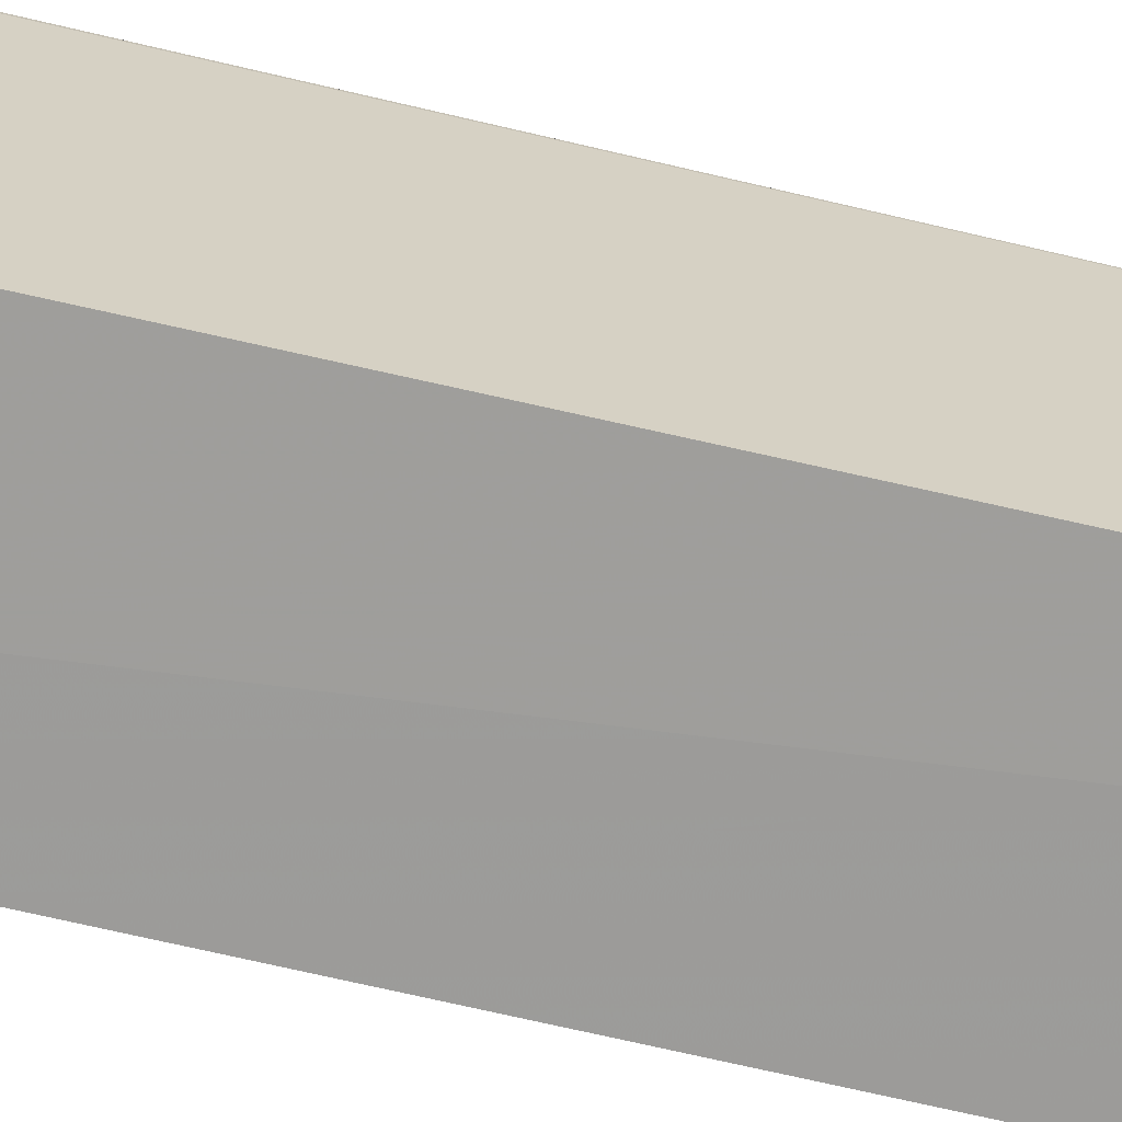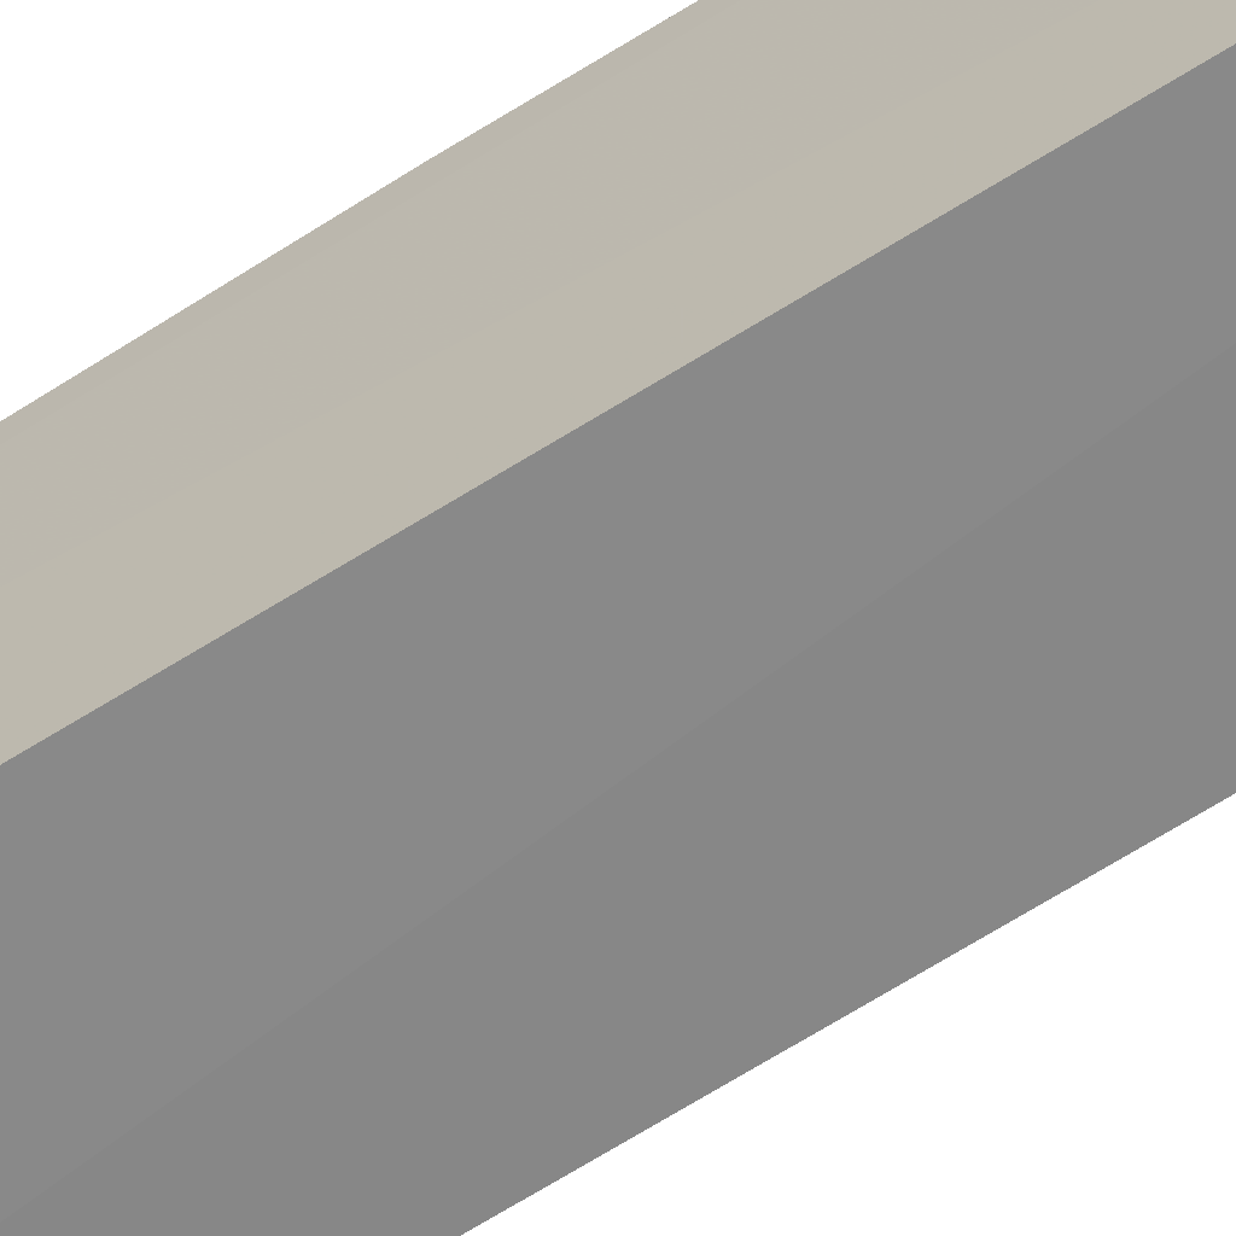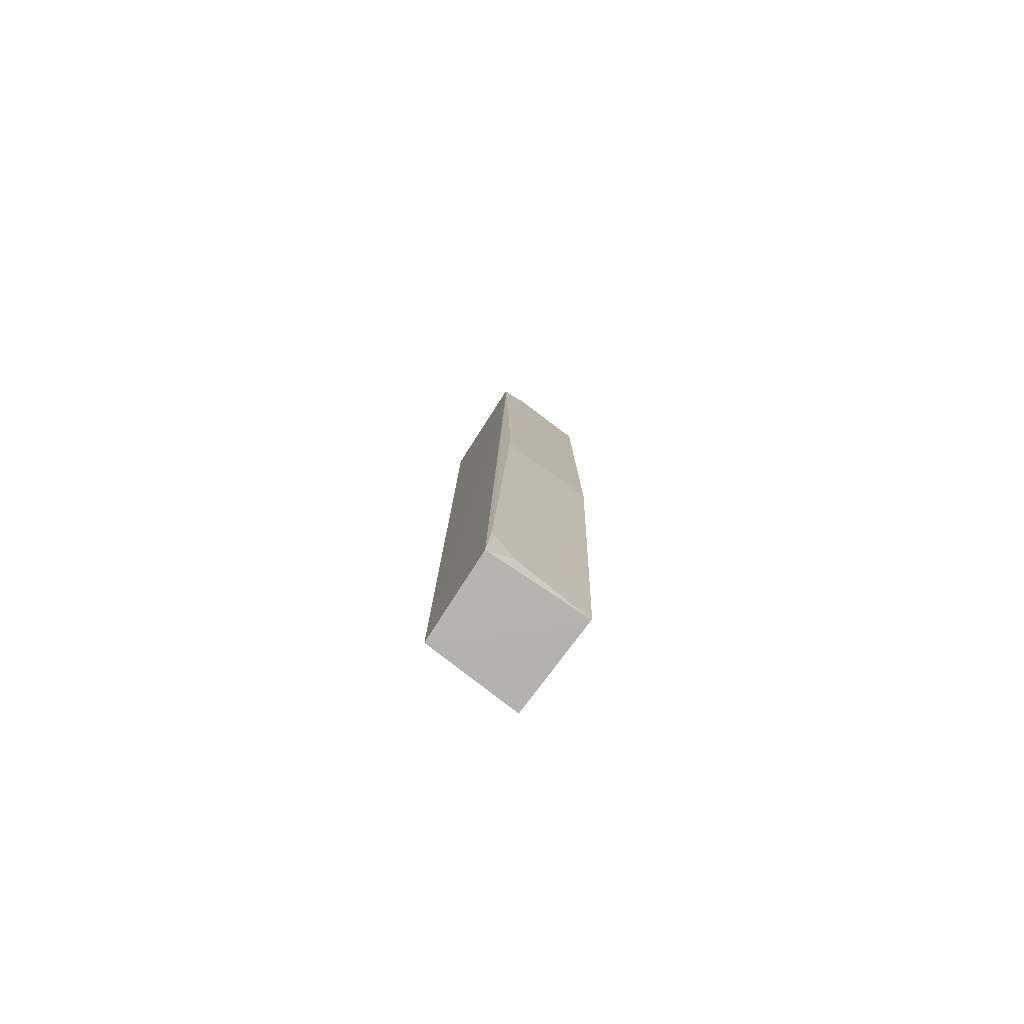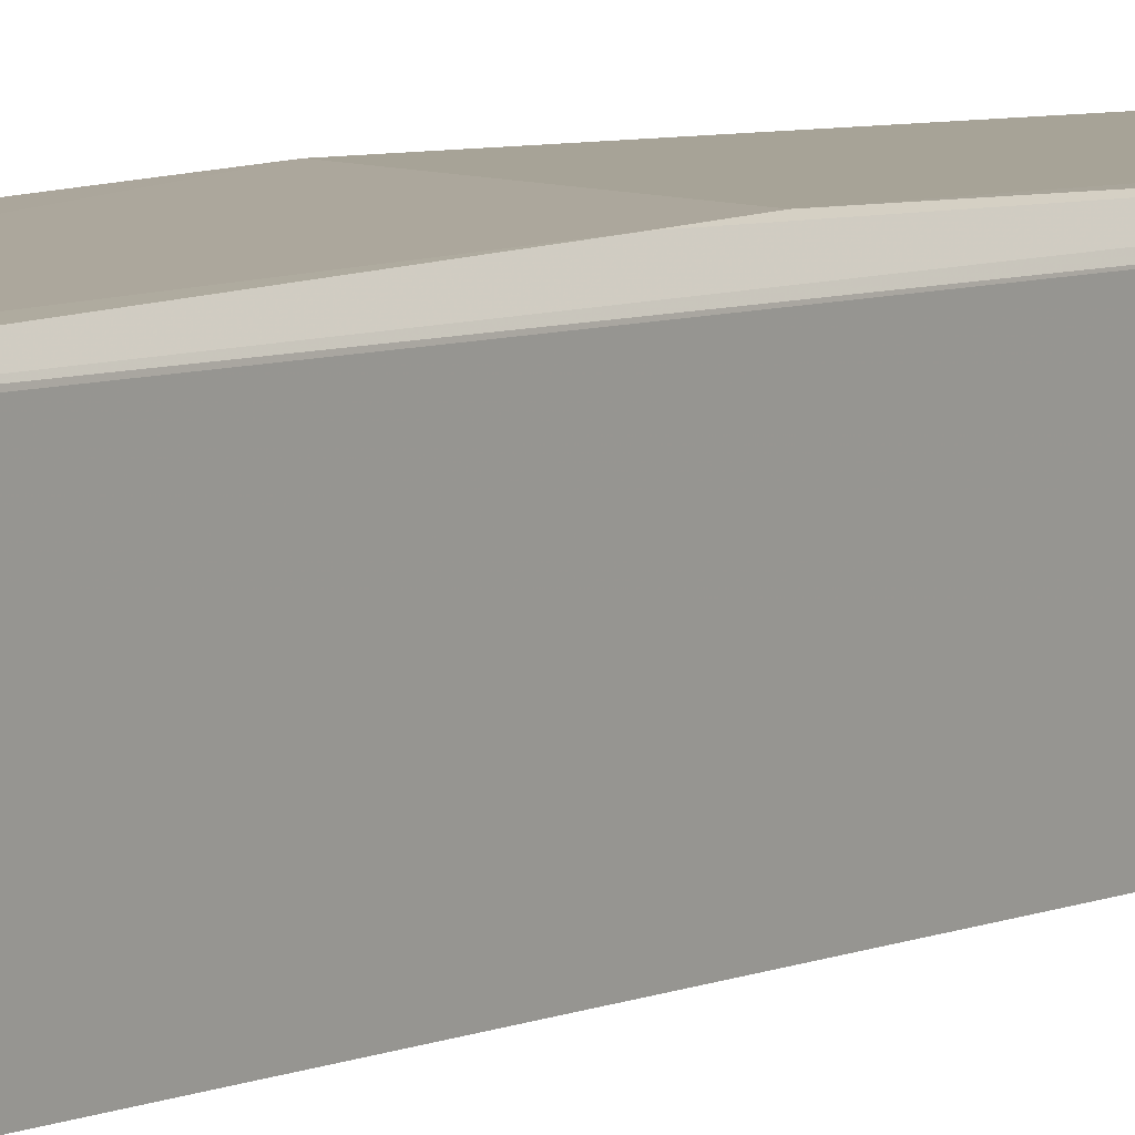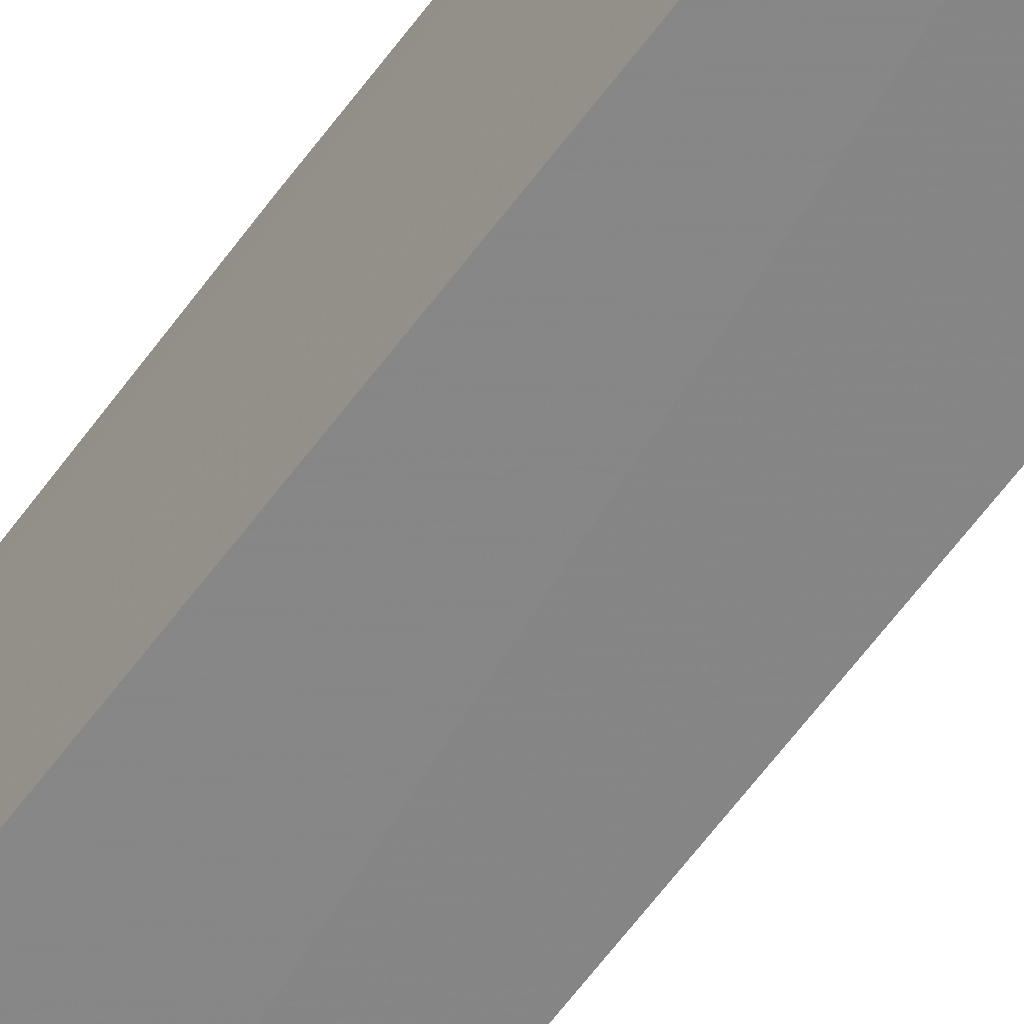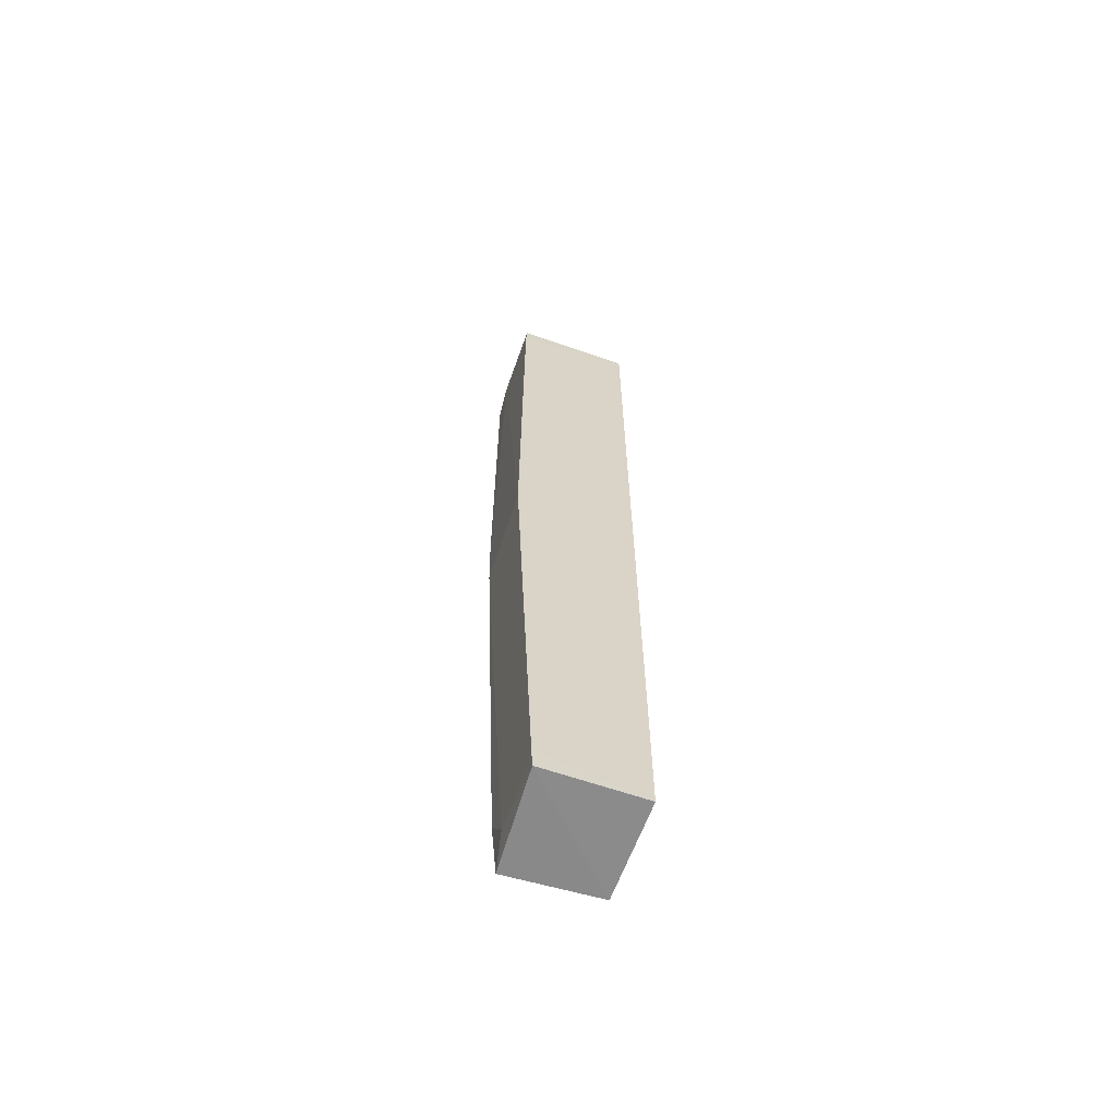
<metadata>
{"format":"obj","ext":"obj","renderer":"f3d","projection":"perspective","resolution":1024,"background":"white","views":[{"elev":-68.7,"azim":-103.1,"up":"+Z"},{"elev":-64.0,"azim":122.8,"up":"+Z"},{"elev":-79.5,"azim":-36.6,"up":"+Y"},{"elev":7.7,"azim":-142.0,"up":"+Z"},{"elev":-62.9,"azim":143.5,"up":"+Z"},{"elev":-64.0,"azim":70.8,"up":"+Y"}]}
</metadata>
<code>
v -0.08927 0.08193 0.02092
v -0.08927 -0.08042 0.01767
v -0.08931 0.08187 0.001059
v -0.1055 0.08149 0.001649
v -0.1057 0.007387 0.02098
v -0.1057 -0.0803 0.001338
v -0.1068 0.08181 0.02061
v -0.08921 -0.077 0.01786
v -0.08929 -0.08034 0.0009915
v -0.1068 -0.08014 0.01677
v -0.1023 0.08155 0.02101
v -0.08924 0.0785 0.02111
v -0.1068 0.07877 0.02082
v -0.1064 -0.07044 0.01774
v -0.08926 0.0008597 0.02126
v -0.1021 -0.07694 0.01761
v -0.1053 0.0008497 0.02096
f 6 4 3
f 7 1 3
f 7 3 4
f 7 4 6
f 9 6 3
f 9 2 6
f 9 8 2
f 9 3 8
f 10 6 2
f 10 7 6
f 11 1 7
f 12 8 3
f 12 3 1
f 12 1 11
f 13 7 10
f 13 11 7
f 13 5 11
f 14 13 10
f 14 5 13
f 15 8 12
f 15 12 11
f 15 11 5
f 16 14 10
f 16 10 2
f 16 2 8
f 17 15 5
f 17 5 14
f 17 14 16
f 17 16 8
f 17 8 15

</code>
